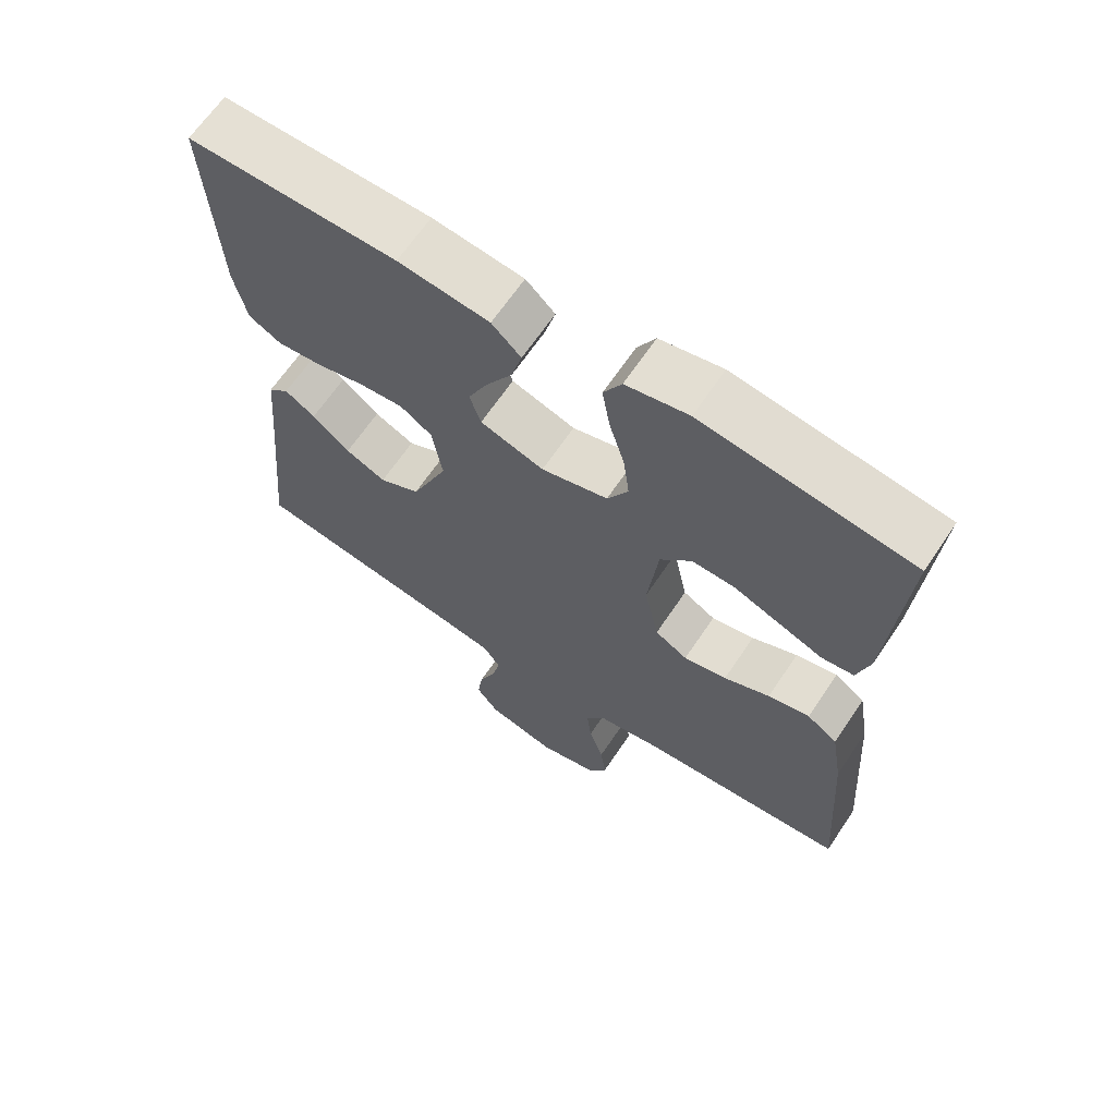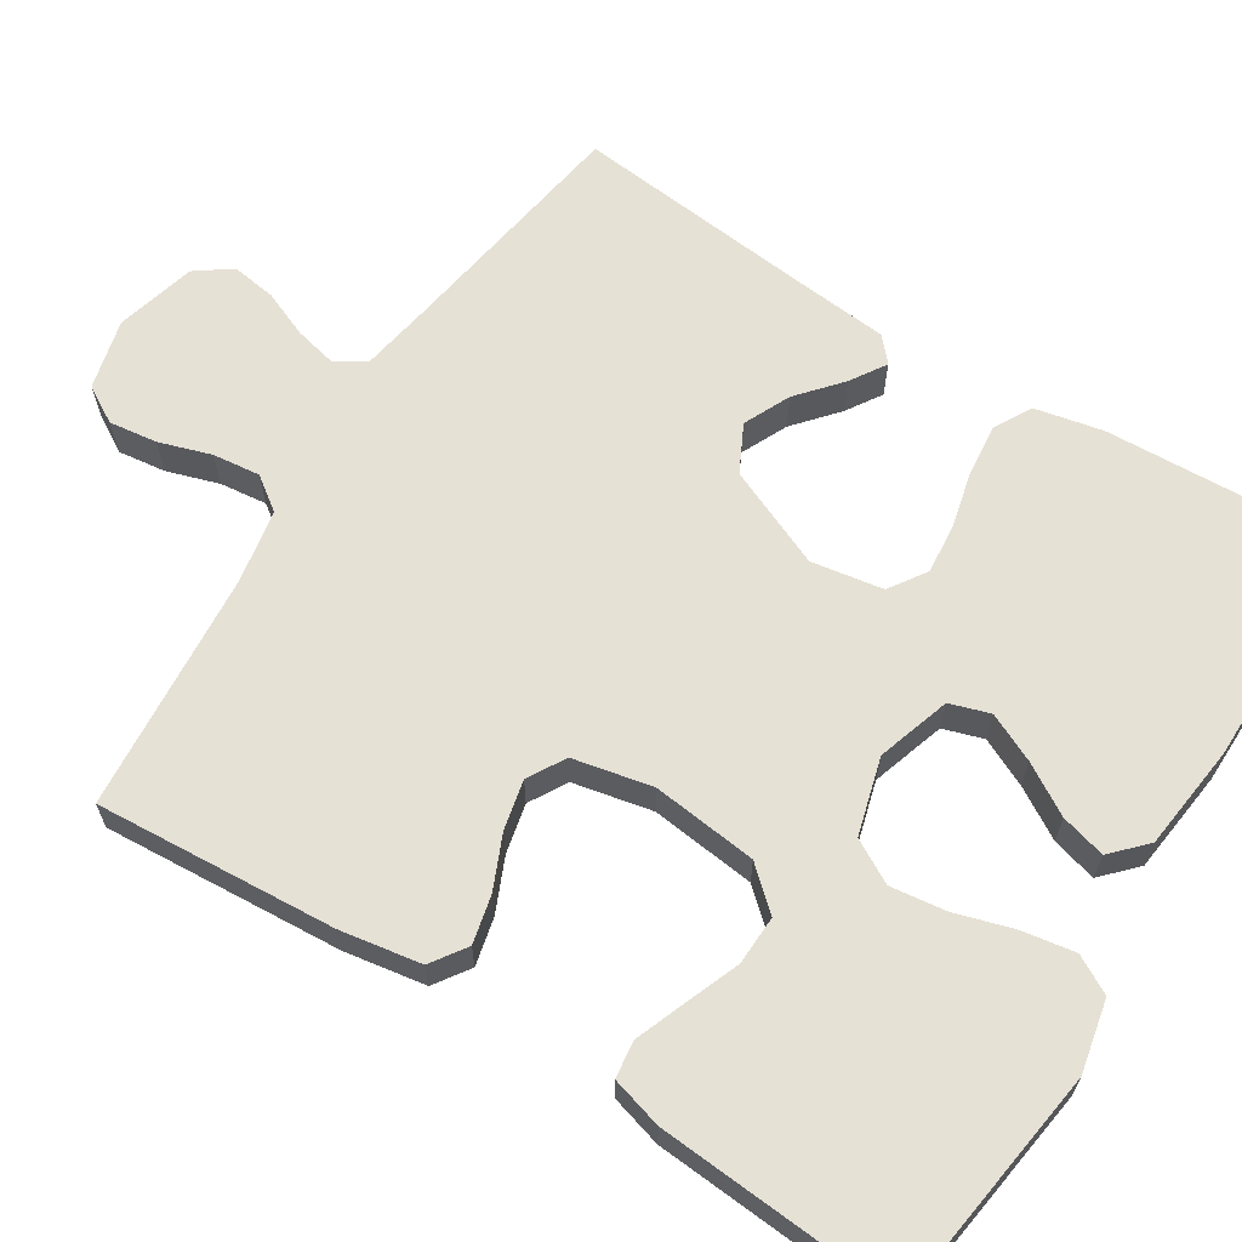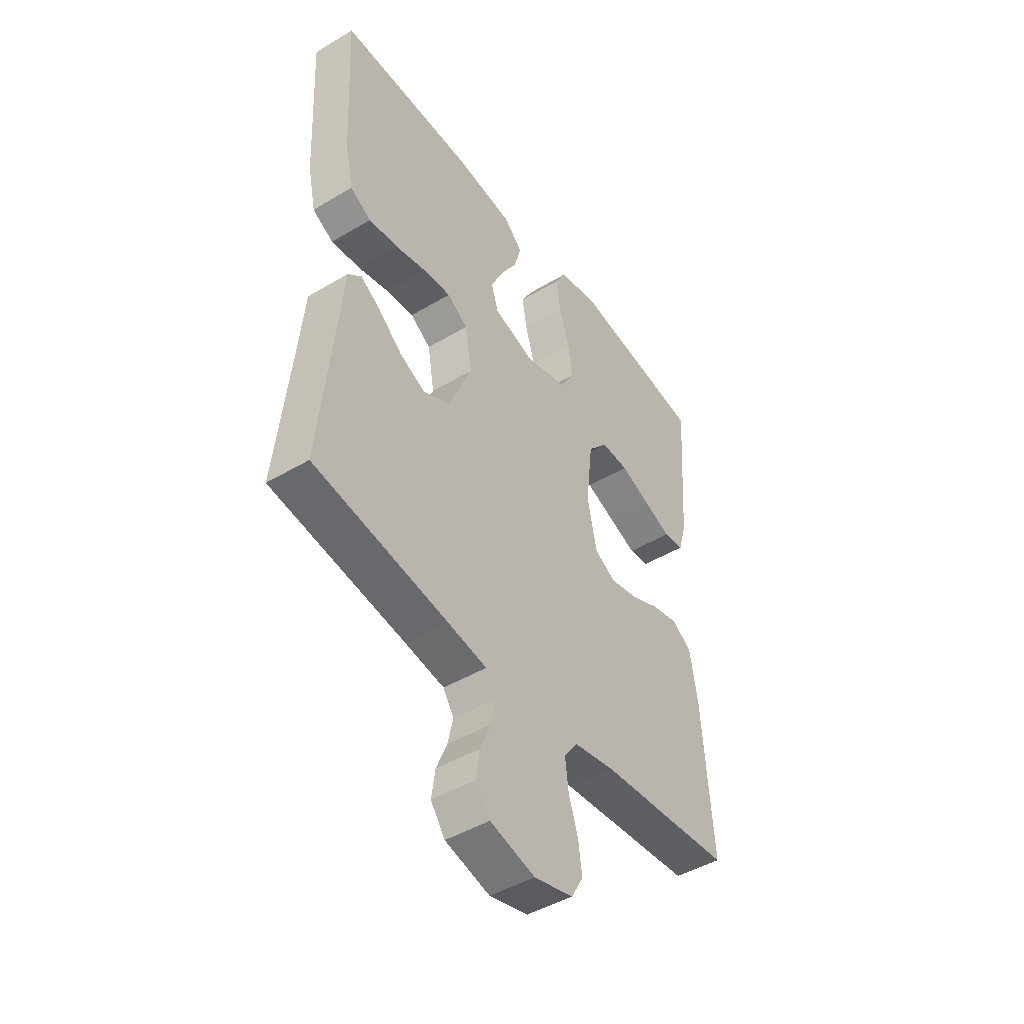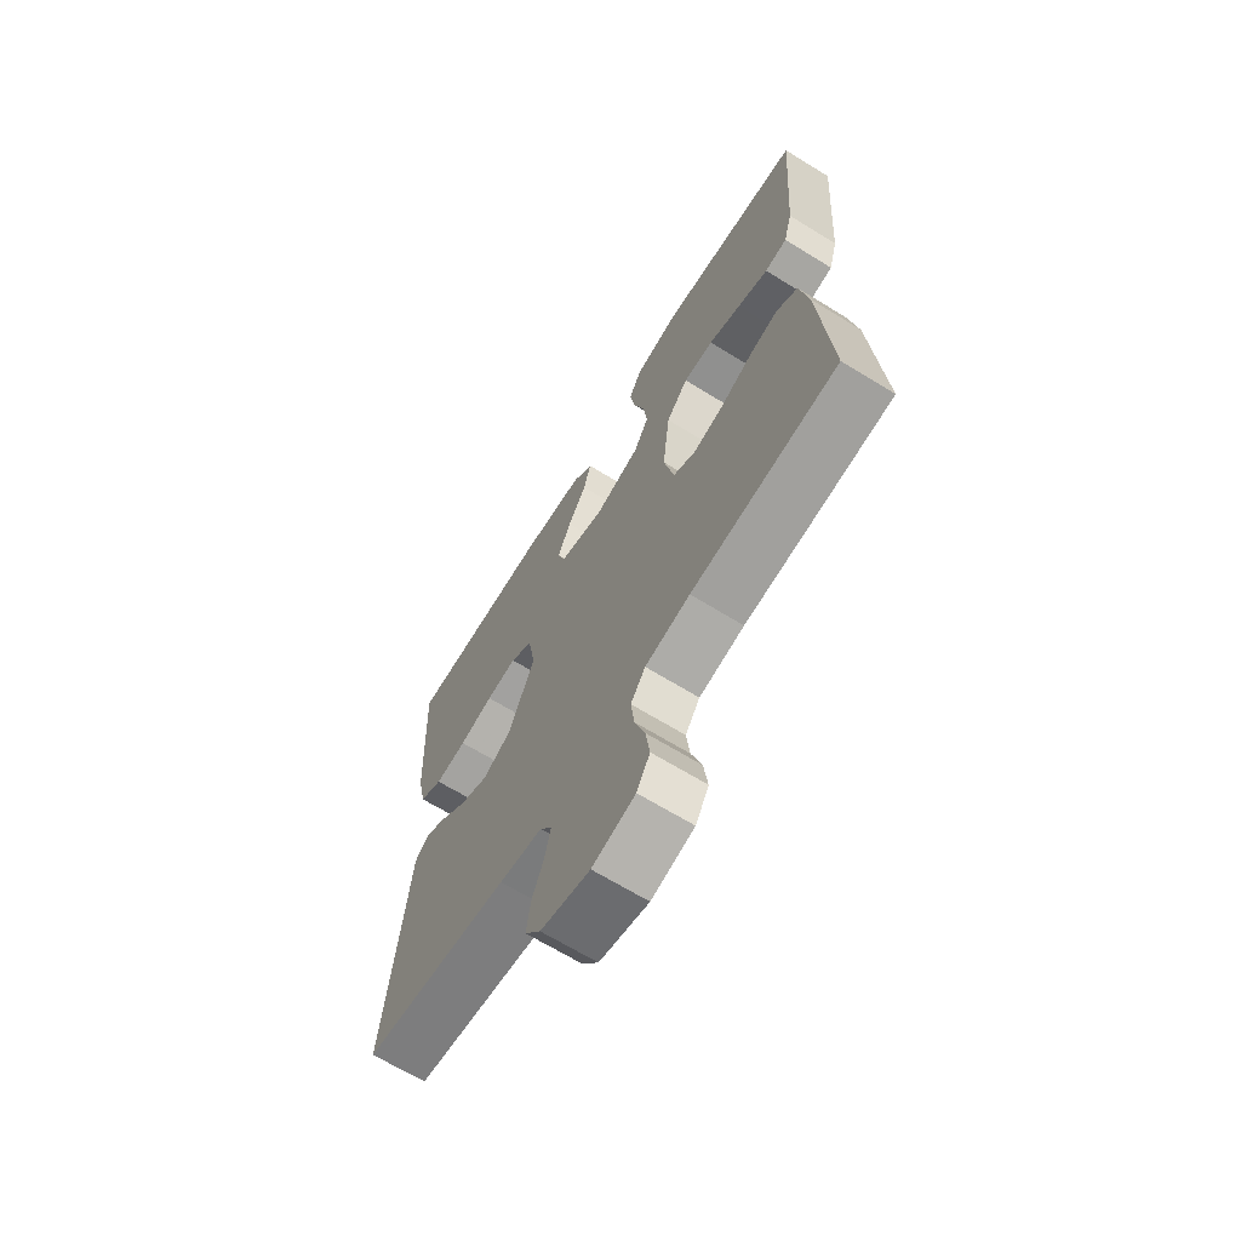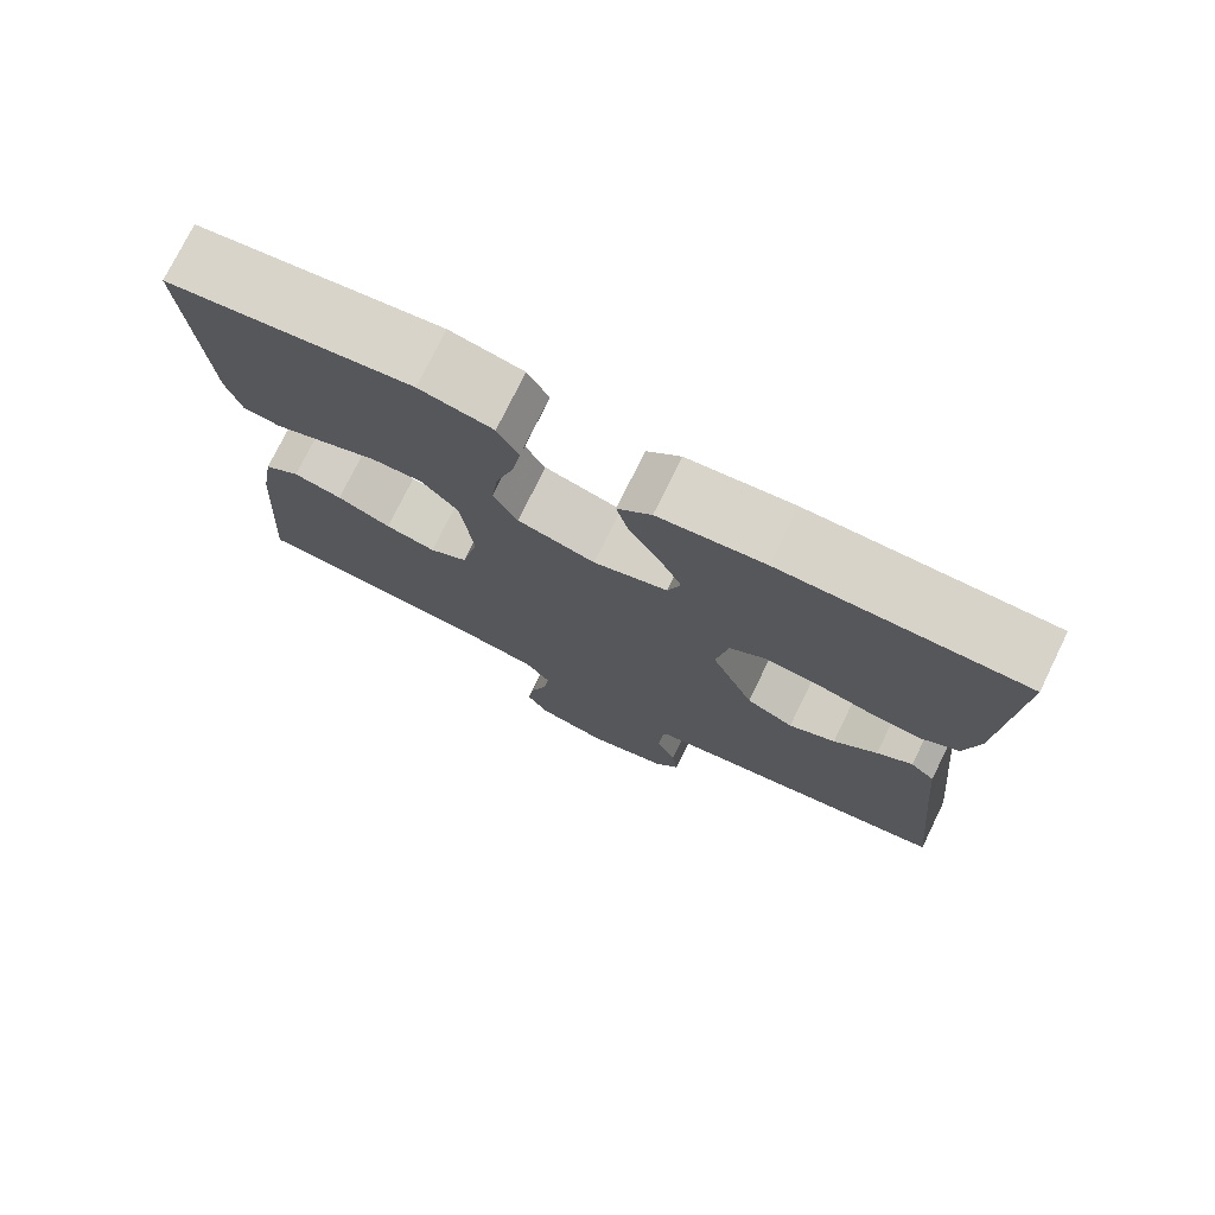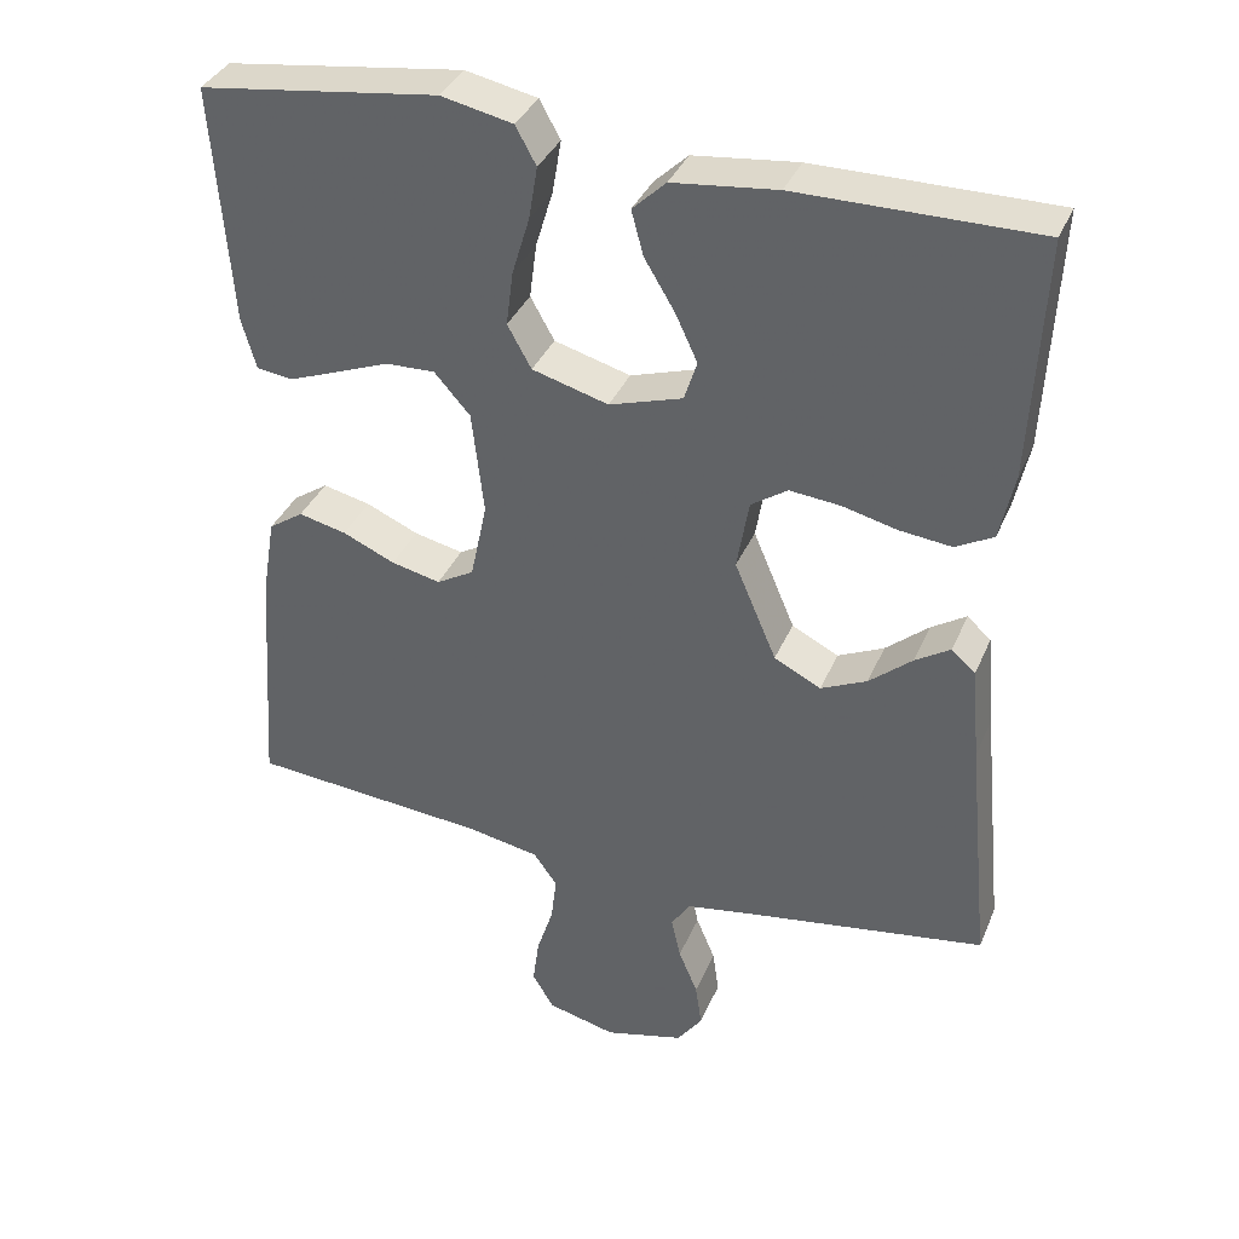
<metadata>
{"format":"obj","ext":"obj","renderer":"f3d","projection":"perspective","resolution":1024,"background":"white","views":[{"elev":65.7,"azim":-146.1,"up":"+Z"},{"elev":64.5,"azim":-57.7,"up":"+Y"},{"elev":-45.9,"azim":124.4,"up":"+Z"},{"elev":-67.3,"azim":-121.6,"up":"+Z"},{"elev":75.8,"azim":26.1,"up":"+Z"},{"elev":36.4,"azim":21.1,"up":"+Z"}]}
</metadata>
<code>
v -0.5 0.07 0.5
v -0.2 0.07 0.541
v -0.11 0.07 0.522
v -0.084 0.07 0.475
v -0.095 0.07 0.409
v -0.117 0.07 0.336
v -0.126 0.07 0.267
v -0.096 0.07 0.213
v 0 0.07 0.186
v 0.092 0.07 0.215
v 0.108 0.07 0.265
v 0.08 0.07 0.325
v 0.042 0.07 0.388
v 0.027 0.07 0.444
v 0.069 0.07 0.484
v 0.2 0.07 0.499
v 0.5 0.07 0.5
v 0.485 0.07 0.2
v 0.467 0.07 0.116
v 0.42 0.07 0.09
v 0.355 0.07 0.097
v 0.285 0.07 0.114
v 0.222 0.07 0.12
v 0.176 0.07 0.089
v 0.161 0.07 0
v 0.214 0.07 -0.124
v 0.273 0.07 -0.154
v 0.331 0.07 -0.127
v 0.385 0.07 -0.081
v 0.429 0.07 -0.053
v 0.459 0.07 -0.08
v 0.47 0.07 -0.2
v 0.5 0.07 -0.5
v 0.2 0.07 -0.547
v 0.112 0.07 -0.562
v 0.088 0.07 -0.599
v 0.1 0.07 -0.652
v 0.124 0.07 -0.71
v 0.132 0.07 -0.766
v 0.1 0.07 -0.81
v 0 0.07 -0.836
v -0.087 0.07 -0.814
v -0.114 0.07 -0.768
v -0.106 0.07 -0.708
v -0.085 0.07 -0.643
v -0.078 0.07 -0.584
v -0.108 0.07 -0.542
v -0.2 0.07 -0.525
v -0.5 0.07 -0.5
v -0.479 0.07 -0.2
v -0.462 0.07 -0.099
v -0.418 0.07 -0.069
v -0.358 0.07 -0.083
v -0.292 0.07 -0.112
v -0.23 0.07 -0.126
v -0.183 0.07 -0.099
v -0.162 0.07 0
v -0.177 0.07 0.131
v -0.222 0.07 0.182
v -0.284 0.07 0.18
v -0.351 0.07 0.154
v -0.414 0.07 0.13
v -0.46 0.07 0.136
v -0.478 0.07 0.2
v -0.5 0 0.5
v -0.2 0 0.541
v -0.11 0 0.522
v -0.084 0 0.475
v -0.095 0 0.409
v -0.117 0 0.336
v -0.126 0 0.267
v -0.096 0 0.213
v 0 0 0.186
v 0.092 0 0.215
v 0.108 0 0.265
v 0.08 0 0.325
v 0.042 0 0.388
v 0.027 0 0.444
v 0.069 0 0.484
v 0.2 0 0.499
v 0.5 0 0.5
v 0.485 0 0.2
v 0.467 0 0.116
v 0.42 0 0.09
v 0.355 0 0.097
v 0.285 0 0.114
v 0.222 0 0.12
v 0.176 0 0.089
v 0.161 0 0
v 0.214 0 -0.124
v 0.273 0 -0.154
v 0.331 0 -0.127
v 0.385 0 -0.081
v 0.429 0 -0.053
v 0.459 0 -0.08
v 0.47 0 -0.2
v 0.5 0 -0.5
v 0.2 0 -0.547
v 0.112 0 -0.562
v 0.088 0 -0.599
v 0.1 0 -0.652
v 0.124 0 -0.71
v 0.132 0 -0.766
v 0.1 0 -0.81
v 0 0 -0.836
v -0.087 0 -0.814
v -0.114 0 -0.768
v -0.106 0 -0.708
v -0.085 0 -0.643
v -0.078 0 -0.584
v -0.108 0 -0.542
v -0.2 0 -0.525
v -0.5 0 -0.5
v -0.479 0 -0.2
v -0.462 0 -0.099
v -0.418 0 -0.069
v -0.358 0 -0.083
v -0.292 0 -0.112
v -0.23 0 -0.126
v -0.183 0 -0.099
v -0.162 0 0
v -0.177 0 0.131
v -0.222 0 0.182
v -0.284 0 0.18
v -0.351 0 0.154
v -0.414 0 0.13
v -0.46 0 0.136
v -0.478 0 0.2
f 4 5 6
f 3 4 6
f 2 3 6
f 1 2 6
f 64 1 6
f 63 64 6
f 62 63 6
f 61 62 6
f 60 61 6
f 59 60 6 7
f 58 59 7 8
f 57 58 8 9
f 56 57 9 10
f 52 53 54
f 51 52 54
f 50 51 54
f 49 50 54
f 48 49 54
f 47 48 54 55
f 46 47 55 56
f 43 44 45
f 42 43 45
f 41 42 45
f 40 41 45
f 39 40 45
f 38 39 45
f 37 38 45
f 36 37 45 46
f 46 56 10
f 36 46 10
f 35 36 10
f 32 33 34
f 32 34 35
f 31 32 35
f 30 31 35
f 29 30 35
f 28 29 35
f 20 21 22
f 19 20 22
f 18 19 22
f 17 18 22
f 16 17 22
f 15 16 22
f 14 15 22
f 13 14 22
f 12 13 22
f 11 12 22 23
f 10 11 23 24
f 27 28 35
f 26 27 35
f 25 26 35
f 25 35 10
f 10 24 25
f 70 69 68
f 70 68 67
f 70 67 66
f 70 66 65
f 70 65 128
f 70 128 127
f 70 127 126
f 70 126 125
f 70 125 124
f 71 70 124 123
f 72 71 123 122
f 73 72 122 121
f 74 73 121 120
f 118 117 116
f 118 116 115
f 118 115 114
f 118 114 113
f 118 113 112
f 119 118 112 111
f 120 119 111 110
f 109 108 107
f 109 107 106
f 109 106 105
f 109 105 104
f 109 104 103
f 109 103 102
f 109 102 101
f 110 109 101 100
f 74 120 110
f 74 110 100
f 74 100 99
f 98 97 96
f 99 98 96
f 99 96 95
f 99 95 94
f 99 94 93
f 99 93 92
f 86 85 84
f 86 84 83
f 86 83 82
f 86 82 81
f 86 81 80
f 86 80 79
f 86 79 78
f 86 78 77
f 86 77 76
f 87 86 76 75
f 88 87 75 74
f 99 92 91
f 99 91 90
f 99 90 89
f 74 99 89
f 89 88 74
f 1 65 66 2
f 2 66 67 3
f 3 67 68 4
f 4 68 69 5
f 5 69 70 6
f 6 70 71 7
f 7 71 72 8
f 8 72 73 9
f 9 73 74 10
f 10 74 75 11
f 11 75 76 12
f 12 76 77 13
f 13 77 78 14
f 14 78 79 15
f 15 79 80 16
f 16 80 81 17
f 17 81 82 18
f 18 82 83 19
f 19 83 84 20
f 20 84 85 21
f 21 85 86 22
f 22 86 87 23
f 23 87 88 24
f 24 88 89 25
f 25 89 90 26
f 26 90 91 27
f 27 91 92 28
f 28 92 93 29
f 29 93 94 30
f 30 94 95 31
f 31 95 96 32
f 32 96 97 33
f 33 97 98 34
f 34 98 99 35
f 35 99 100 36
f 36 100 101 37
f 37 101 102 38
f 38 102 103 39
f 39 103 104 40
f 40 104 105 41
f 41 105 106 42
f 42 106 107 43
f 43 107 108 44
f 44 108 109 45
f 45 109 110 46
f 46 110 111 47
f 47 111 112 48
f 48 112 113 49
f 49 113 114 50
f 50 114 115 51
f 51 115 116 52
f 52 116 117 53
f 53 117 118 54
f 54 118 119 55
f 55 119 120 56
f 56 120 121 57
f 57 121 122 58
f 58 122 123 59
f 59 123 124 60
f 60 124 125 61
f 61 125 126 62
f 62 126 127 63
f 63 127 128 64
f 64 128 65 1

</code>
